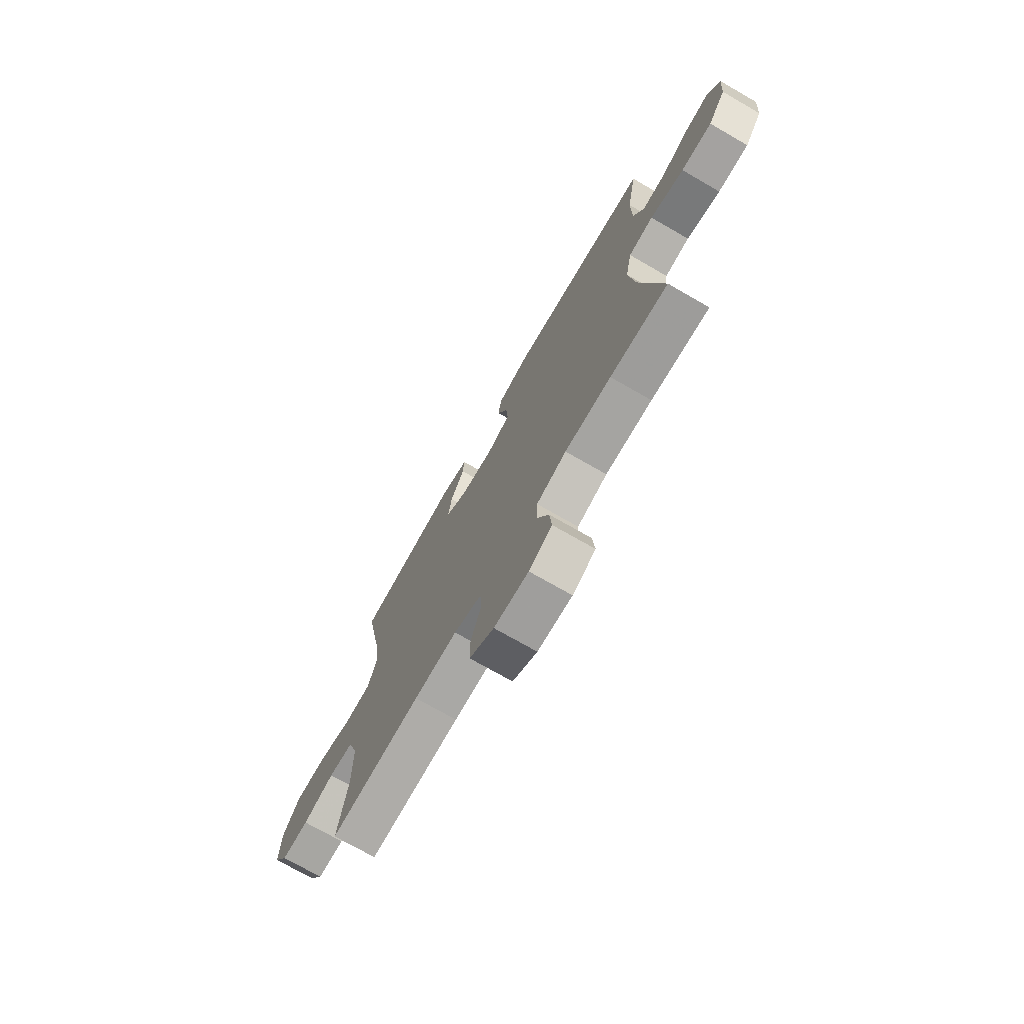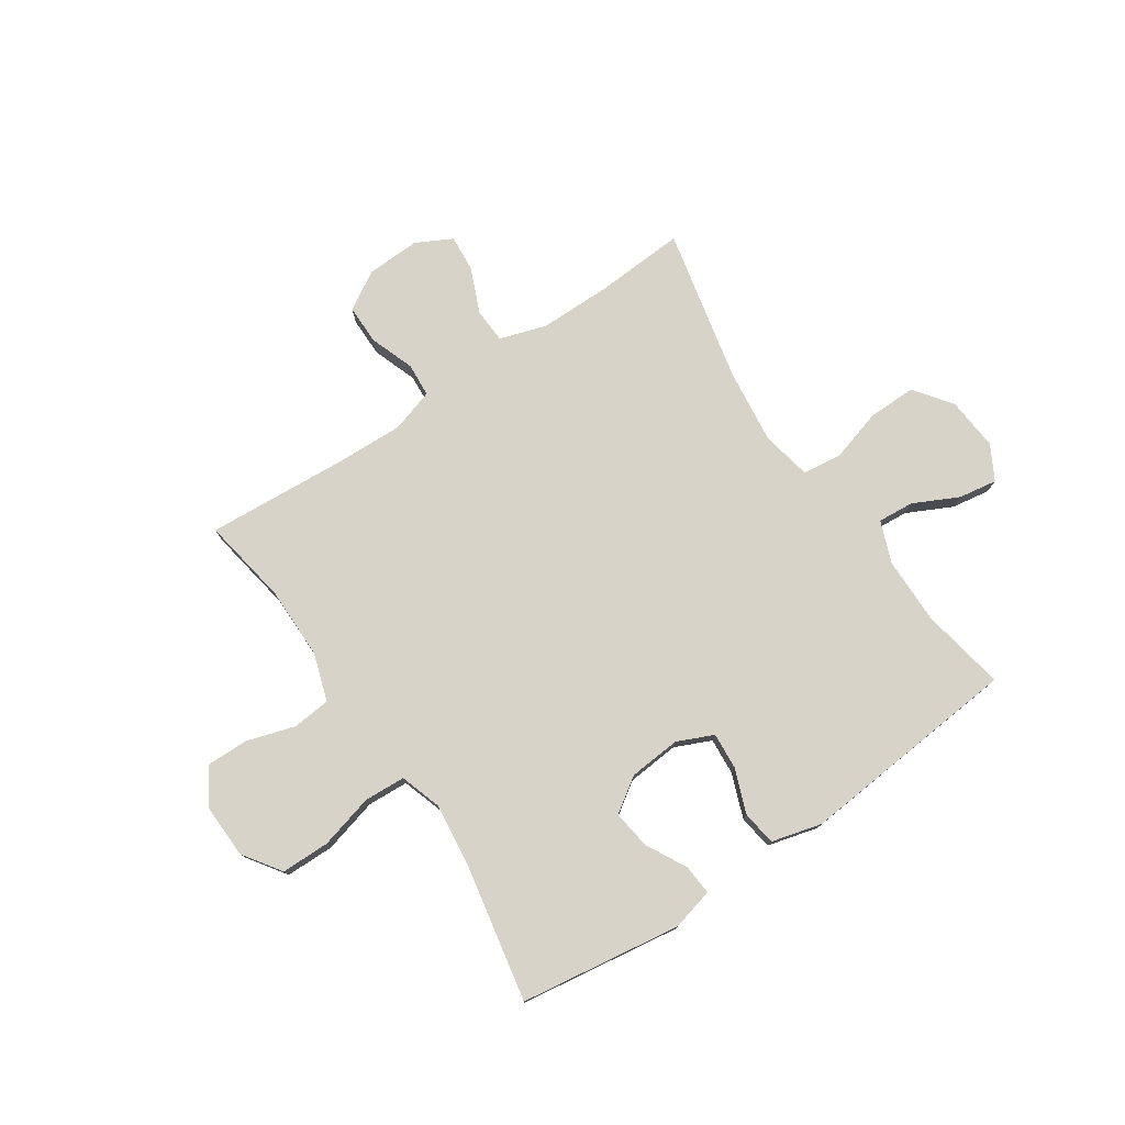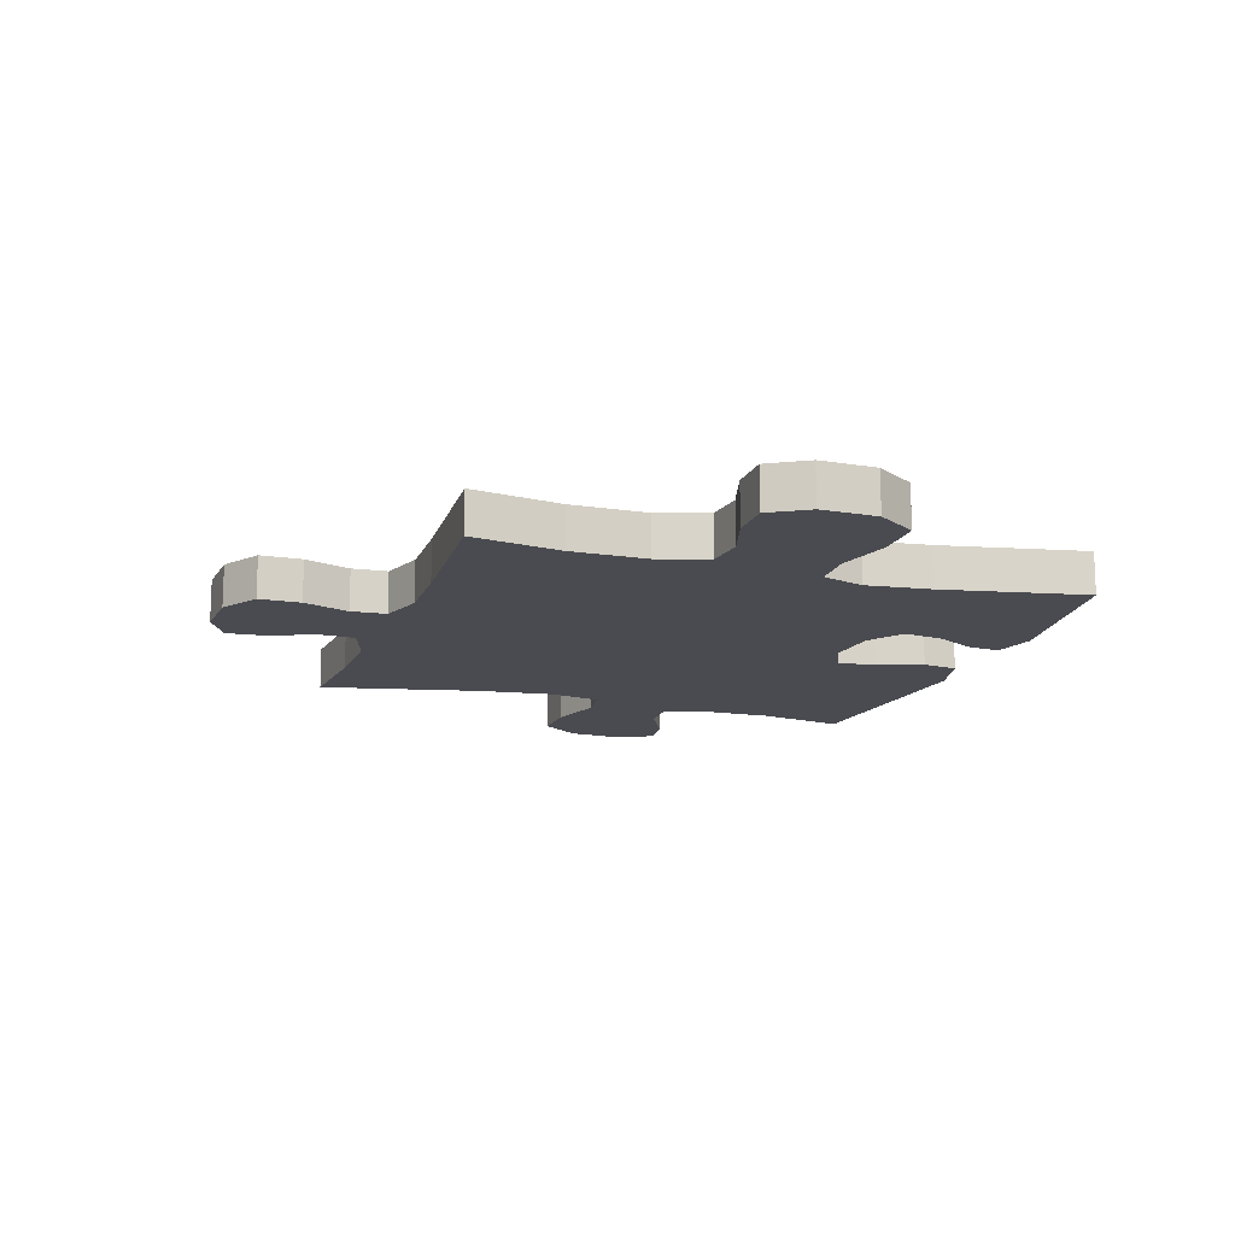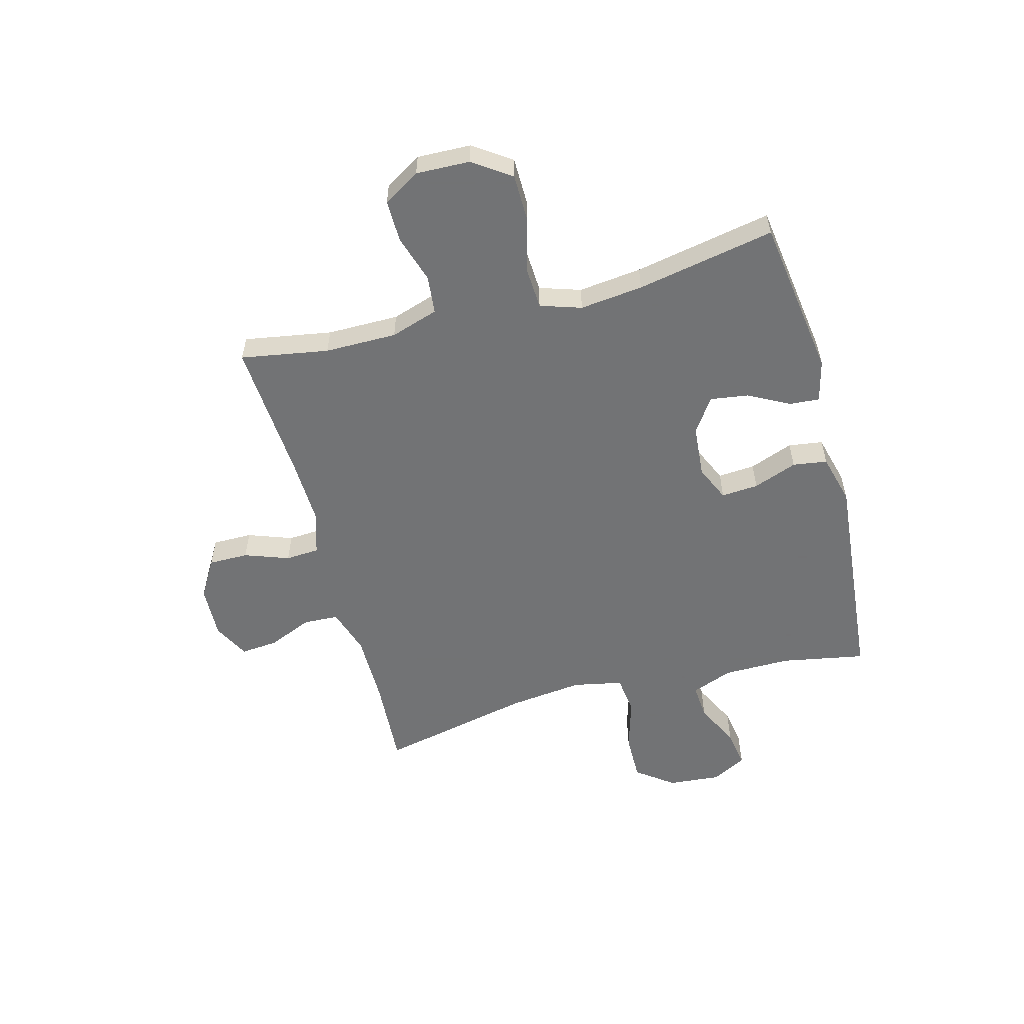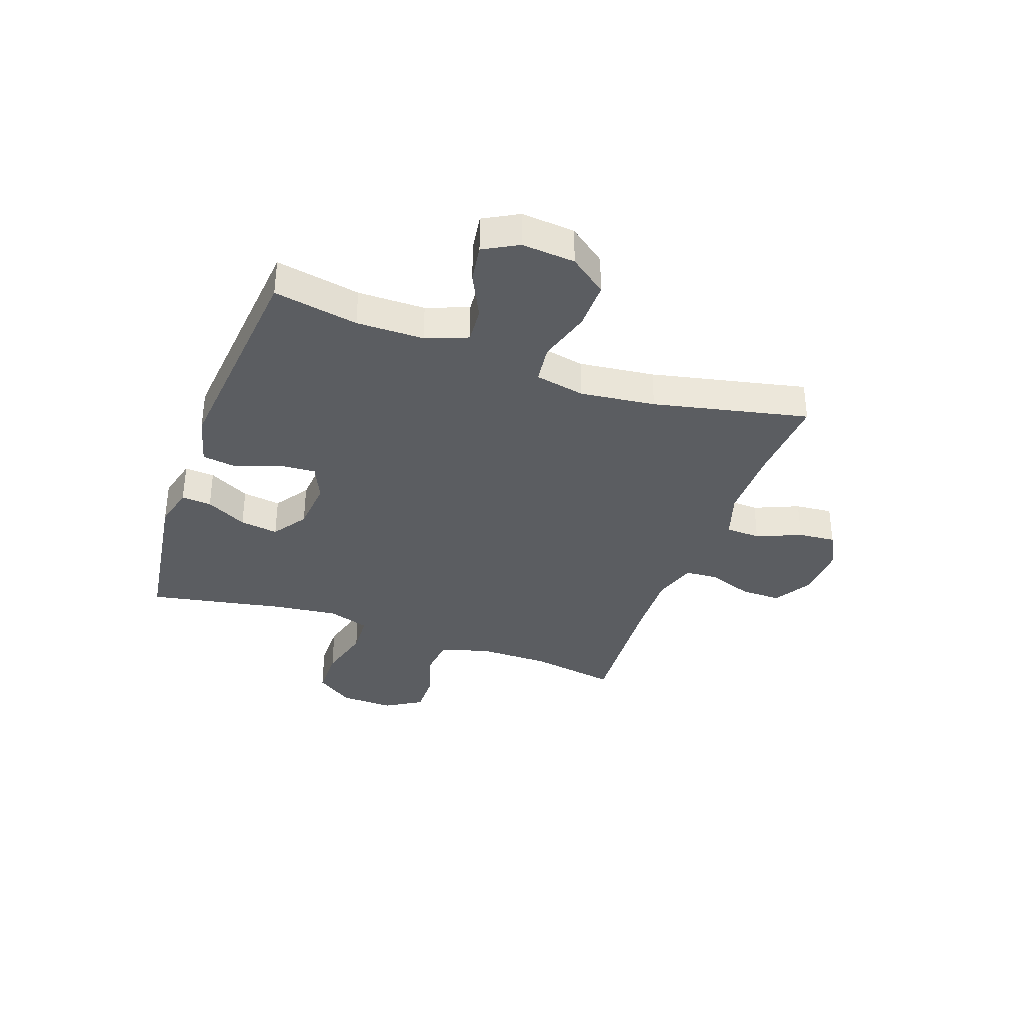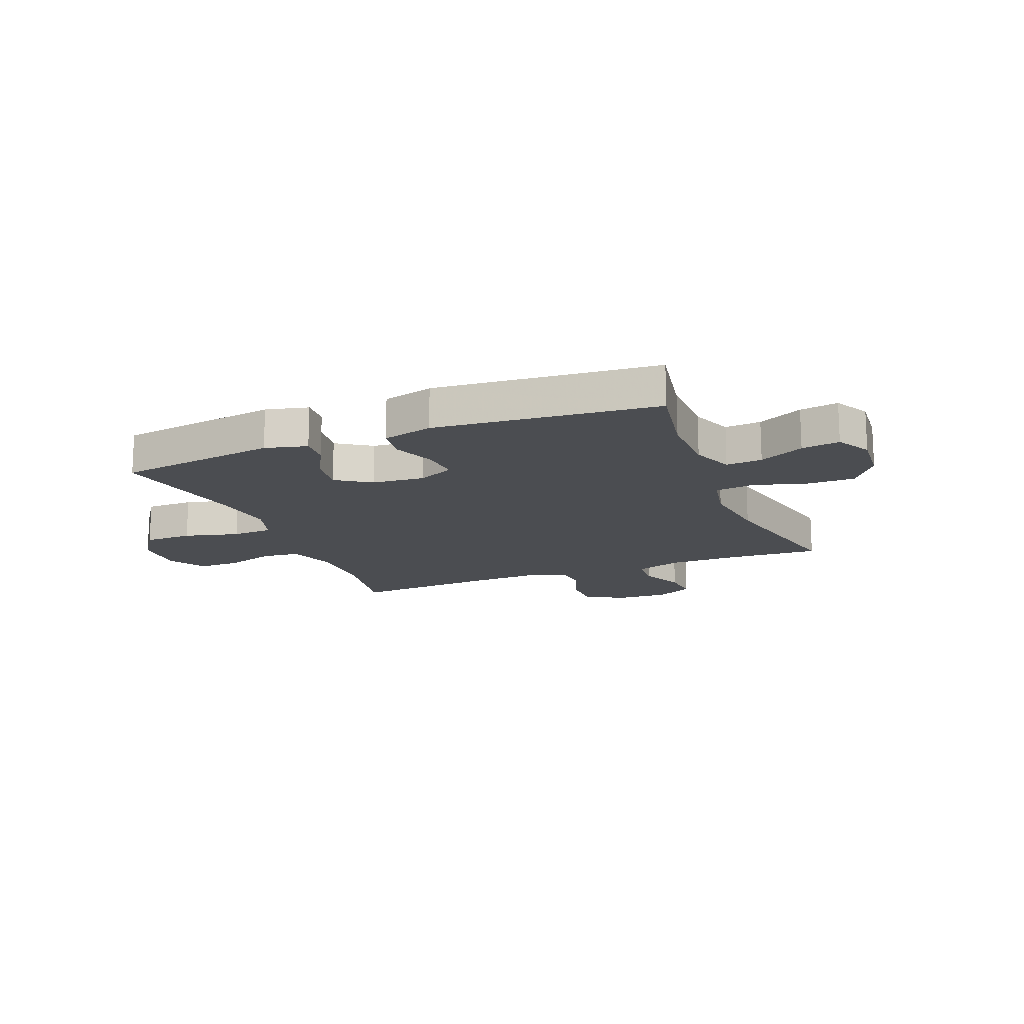
<metadata>
{"format":"obj","ext":"obj","renderer":"f3d","projection":"perspective","resolution":1024,"background":"white","views":[{"elev":-73.3,"azim":60.1,"up":"+Z"},{"elev":77.0,"azim":-33.9,"up":"+Y"},{"elev":-14.6,"azim":-108.5,"up":"+Y"},{"elev":-55.7,"azim":-75.1,"up":"+Y"},{"elev":-35.5,"azim":70.3,"up":"+Y"},{"elev":-15.7,"azim":21.8,"up":"+Y"}]}
</metadata>
<code>
v 0.5 0.07 0.5
v 0.472 0.07 0.348
v 0.473 0.07 0.227
v 0.502 0.07 0.152
v 0.567 0.07 0.157
v 0.648 0.07 0.197
v 0.717 0.07 0.208
v 0.751 0.07 0.146
v 0.743 0.07 0.05
v 0.693 0.07 -0.017
v 0.606 0.07 -0.016
v 0.511 0.07 0.012
v 0.441 0.07 0.003
v 0.423 0.07 -0.087
v 0.439 0.07 -0.222
v 0.5 0.07 -0.5
v 0.338 0.07 -0.49
v 0.208 0.07 -0.49
v 0.124 0.07 -0.517
v 0.121 0.07 -0.58
v 0.155 0.07 -0.66
v 0.161 0.07 -0.727
v 0.096 0.07 -0.761
v -0.001 0.07 -0.757
v -0.07 0.07 -0.716
v -0.07 0.07 -0.644
v -0.041 0.07 -0.564
v -0.045 0.07 -0.503
v -0.123 0.07 -0.479
v -0.244 0.07 -0.483
v -0.5 0.07 -0.5
v -0.473 0.07 -0.342
v -0.473 0.07 -0.212
v -0.501 0.07 -0.126
v -0.57 0.07 -0.119
v -0.657 0.07 -0.146
v -0.733 0.07 -0.147
v -0.773 0.07 -0.081
v -0.77 0.07 0.016
v -0.723 0.07 0.084
v -0.636 0.07 0.085
v -0.537 0.07 0.059
v -0.463 0.07 0.063
v -0.439 0.07 0.137
v -0.452 0.07 0.251
v -0.5 0.07 0.5
v -0.21 0.07 0.542
v -0.134 0.07 0.523
v -0.138 0.07 0.469
v -0.177 0.07 0.395
v -0.187 0.07 0.326
v -0.125 0.07 0.284
v -0.031 0.07 0.276
v 0.034 0.07 0.305
v 0.029 0.07 0.372
v -0.001 0.07 0.451
v 0.008 0.07 0.513
v 0.099 0.07 0.537
v 0.5 0 0.5
v 0.472 0 0.348
v 0.473 0 0.227
v 0.502 0 0.152
v 0.567 0 0.157
v 0.648 0 0.197
v 0.717 0 0.208
v 0.751 0 0.146
v 0.743 0 0.05
v 0.693 0 -0.017
v 0.606 0 -0.016
v 0.511 0 0.012
v 0.441 0 0.003
v 0.423 0 -0.087
v 0.439 0 -0.222
v 0.5 0 -0.5
v 0.338 0 -0.49
v 0.208 0 -0.49
v 0.124 0 -0.517
v 0.121 0 -0.58
v 0.155 0 -0.66
v 0.161 0 -0.727
v 0.096 0 -0.761
v -0.001 0 -0.757
v -0.07 0 -0.716
v -0.07 0 -0.644
v -0.041 0 -0.564
v -0.045 0 -0.503
v -0.123 0 -0.479
v -0.244 0 -0.483
v -0.5 0 -0.5
v -0.473 0 -0.342
v -0.473 0 -0.212
v -0.501 0 -0.126
v -0.57 0 -0.119
v -0.657 0 -0.146
v -0.733 0 -0.147
v -0.773 0 -0.081
v -0.77 0 0.016
v -0.723 0 0.084
v -0.636 0 0.085
v -0.537 0 0.059
v -0.463 0 0.063
v -0.439 0 0.137
v -0.452 0 0.251
v -0.5 0 0.5
v -0.21 0 0.542
v -0.134 0 0.523
v -0.138 0 0.469
v -0.177 0 0.395
v -0.187 0 0.326
v -0.125 0 0.284
v -0.031 0 0.276
v 0.034 0 0.305
v 0.029 0 0.372
v -0.001 0 0.451
v 0.008 0 0.513
v 0.099 0 0.537
f 58 1 2
f 57 58 2
f 56 57 2
f 55 56 2
f 54 55 2 3
f 53 54 3 4
f 52 53 4
f 48 49 50
f 47 48 50
f 46 47 50
f 45 46 50
f 44 45 50 51
f 43 44 51 52
f 40 41 42
f 39 40 42
f 38 39 42
f 37 38 42
f 36 37 42
f 35 36 42
f 34 35 42 43
f 43 52 4
f 34 43 4
f 33 34 4
f 30 31 32
f 33 4 5
f 32 33 5
f 30 32 5
f 29 30 5
f 25 26 27
f 24 25 27
f 23 24 27
f 22 23 27
f 21 22 27
f 20 21 27
f 19 20 27 28
f 18 19 28 29
f 15 16 17
f 17 18 29
f 15 17 29
f 14 15 29
f 10 11 12
f 9 10 12
f 8 9 12
f 7 8 12
f 6 7 12
f 5 6 12
f 5 12 13
f 29 5 13
f 13 14 29
f 60 59 116
f 60 116 115
f 60 115 114
f 60 114 113
f 61 60 113 112
f 62 61 112 111
f 62 111 110
f 108 107 106
f 108 106 105
f 108 105 104
f 108 104 103
f 109 108 103 102
f 110 109 102 101
f 100 99 98
f 100 98 97
f 100 97 96
f 100 96 95
f 100 95 94
f 100 94 93
f 101 100 93 92
f 62 110 101
f 62 101 92
f 62 92 91
f 90 89 88
f 63 62 91
f 63 91 90
f 63 90 88
f 63 88 87
f 85 84 83
f 85 83 82
f 85 82 81
f 85 81 80
f 85 80 79
f 85 79 78
f 86 85 78 77
f 87 86 77 76
f 75 74 73
f 87 76 75
f 87 75 73
f 87 73 72
f 70 69 68
f 70 68 67
f 70 67 66
f 70 66 65
f 70 65 64
f 70 64 63
f 71 70 63
f 71 63 87
f 87 72 71
f 1 59 60 2
f 2 60 61 3
f 3 61 62 4
f 4 62 63 5
f 5 63 64 6
f 6 64 65 7
f 7 65 66 8
f 8 66 67 9
f 9 67 68 10
f 10 68 69 11
f 11 69 70 12
f 12 70 71 13
f 13 71 72 14
f 14 72 73 15
f 15 73 74 16
f 16 74 75 17
f 17 75 76 18
f 18 76 77 19
f 19 77 78 20
f 20 78 79 21
f 21 79 80 22
f 22 80 81 23
f 23 81 82 24
f 24 82 83 25
f 25 83 84 26
f 26 84 85 27
f 27 85 86 28
f 28 86 87 29
f 29 87 88 30
f 30 88 89 31
f 31 89 90 32
f 32 90 91 33
f 33 91 92 34
f 34 92 93 35
f 35 93 94 36
f 36 94 95 37
f 37 95 96 38
f 38 96 97 39
f 39 97 98 40
f 40 98 99 41
f 41 99 100 42
f 42 100 101 43
f 43 101 102 44
f 44 102 103 45
f 45 103 104 46
f 46 104 105 47
f 47 105 106 48
f 48 106 107 49
f 49 107 108 50
f 50 108 109 51
f 51 109 110 52
f 52 110 111 53
f 53 111 112 54
f 54 112 113 55
f 55 113 114 56
f 56 114 115 57
f 57 115 116 58
f 58 116 59 1

</code>
